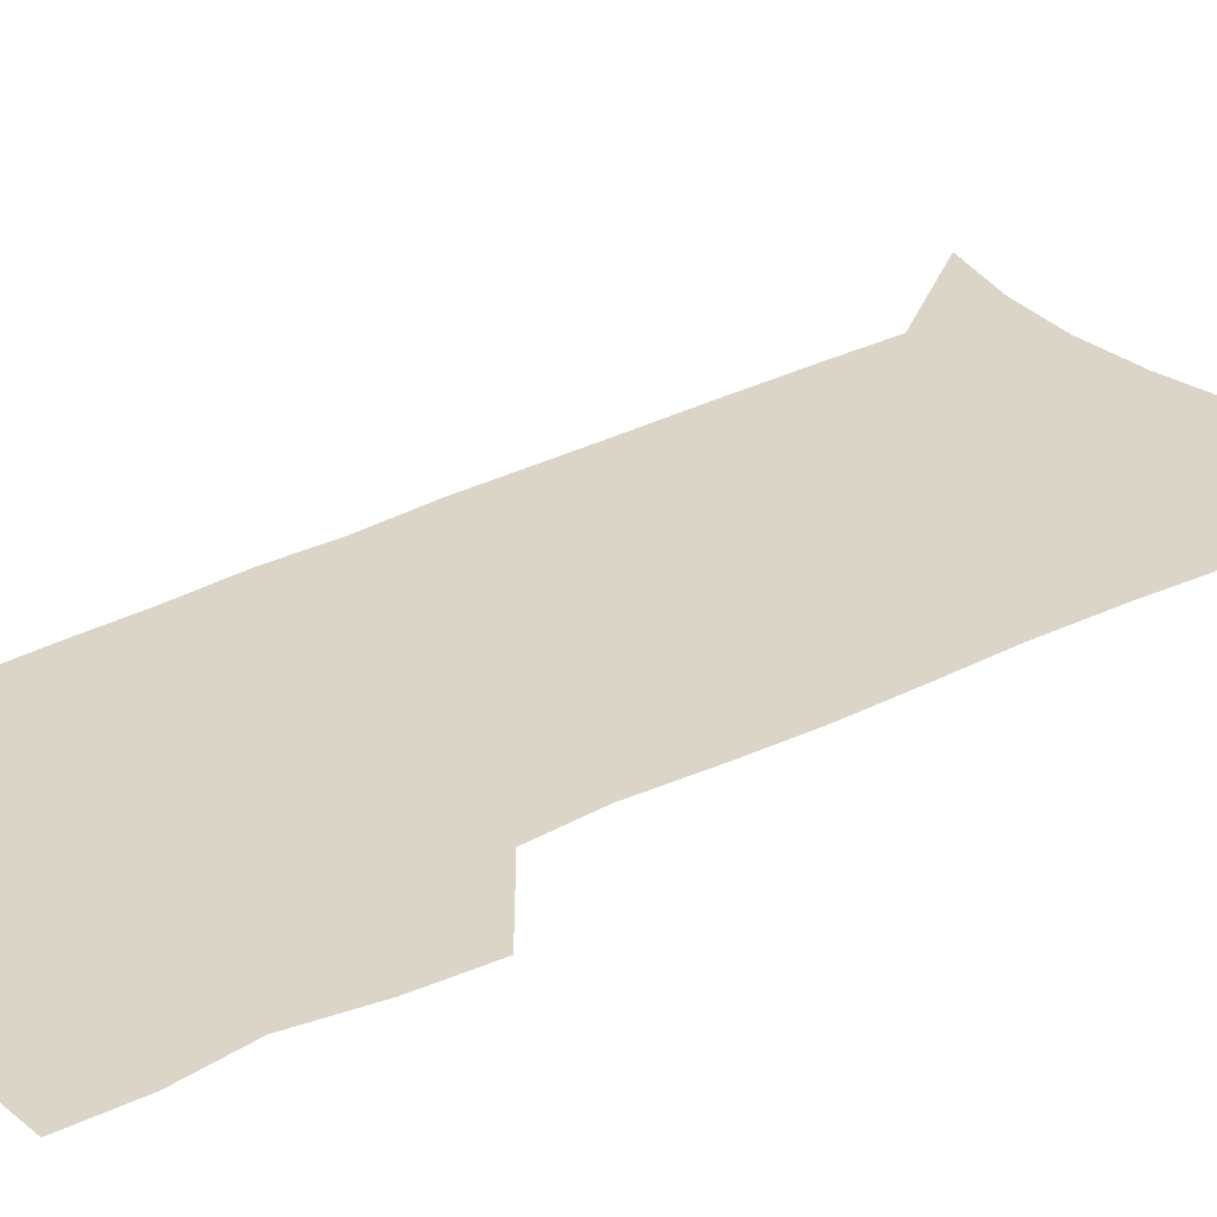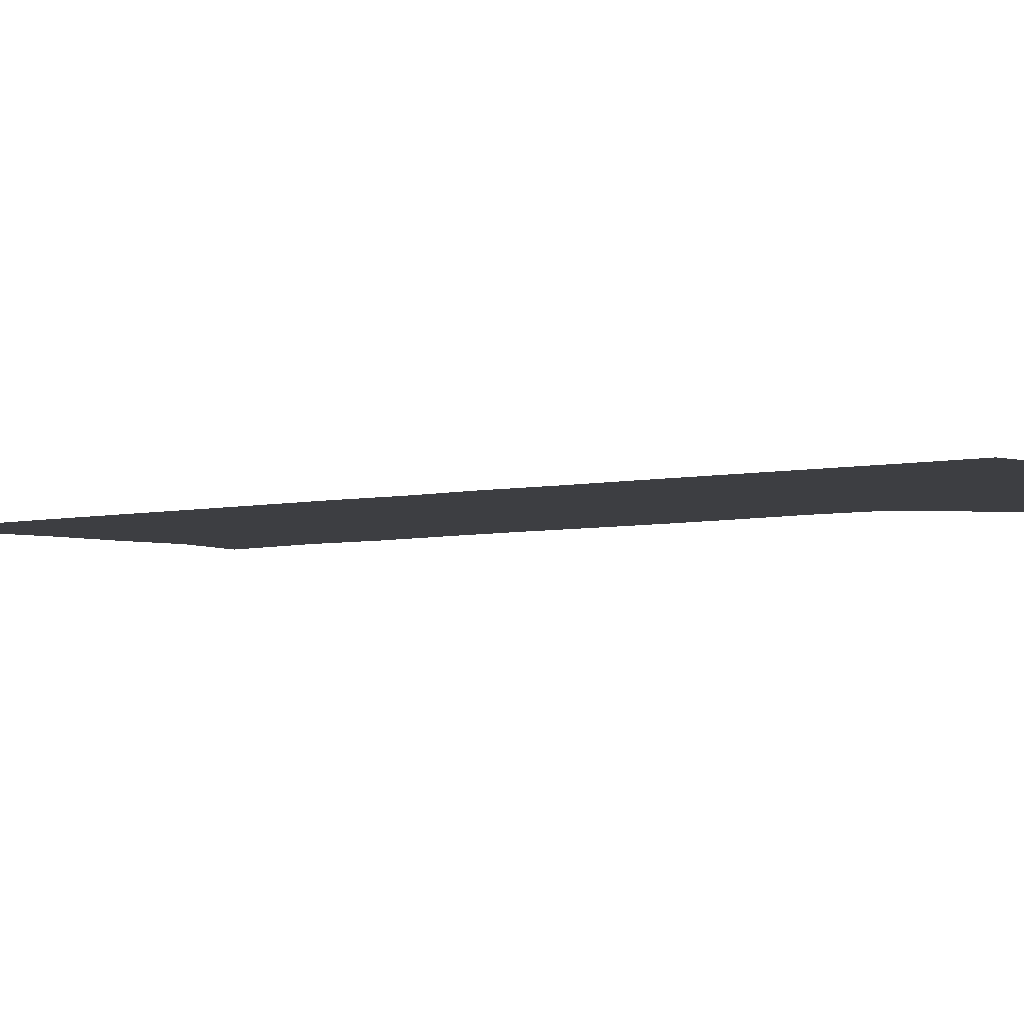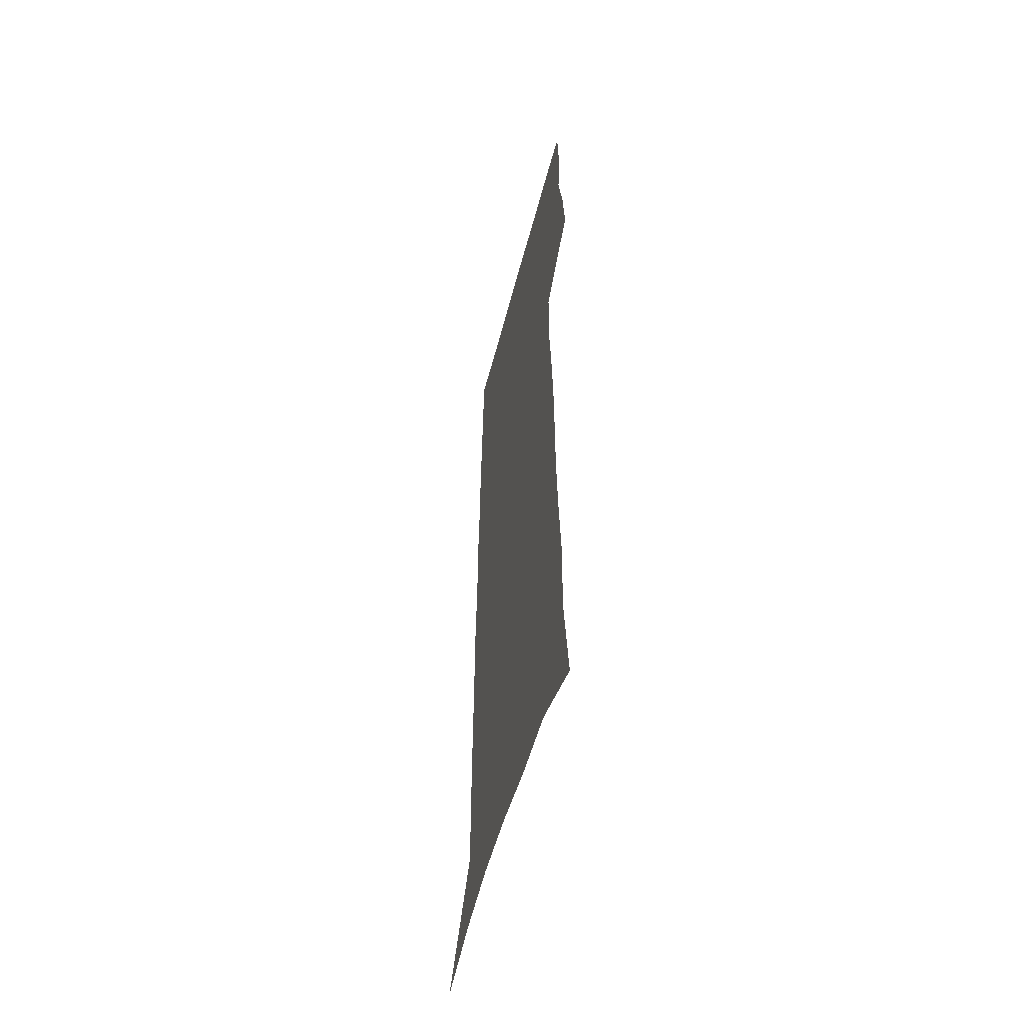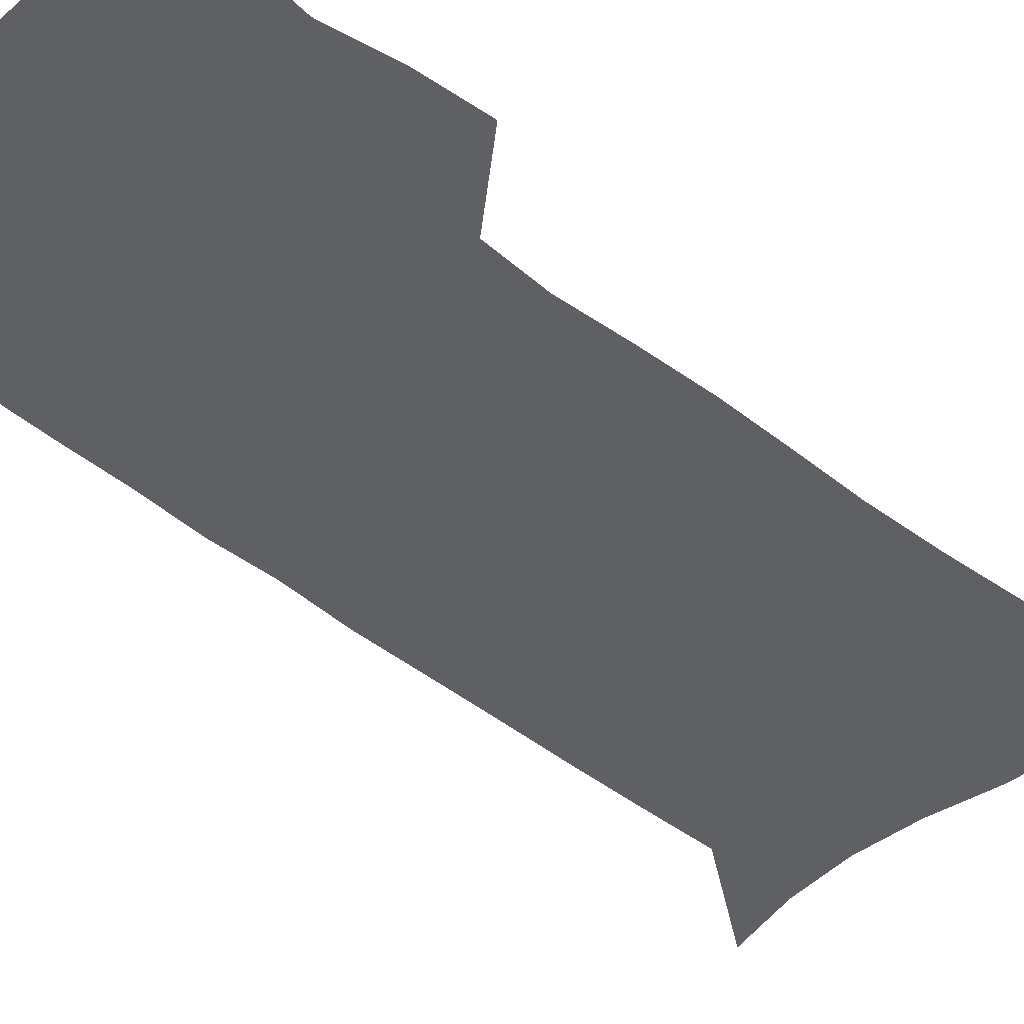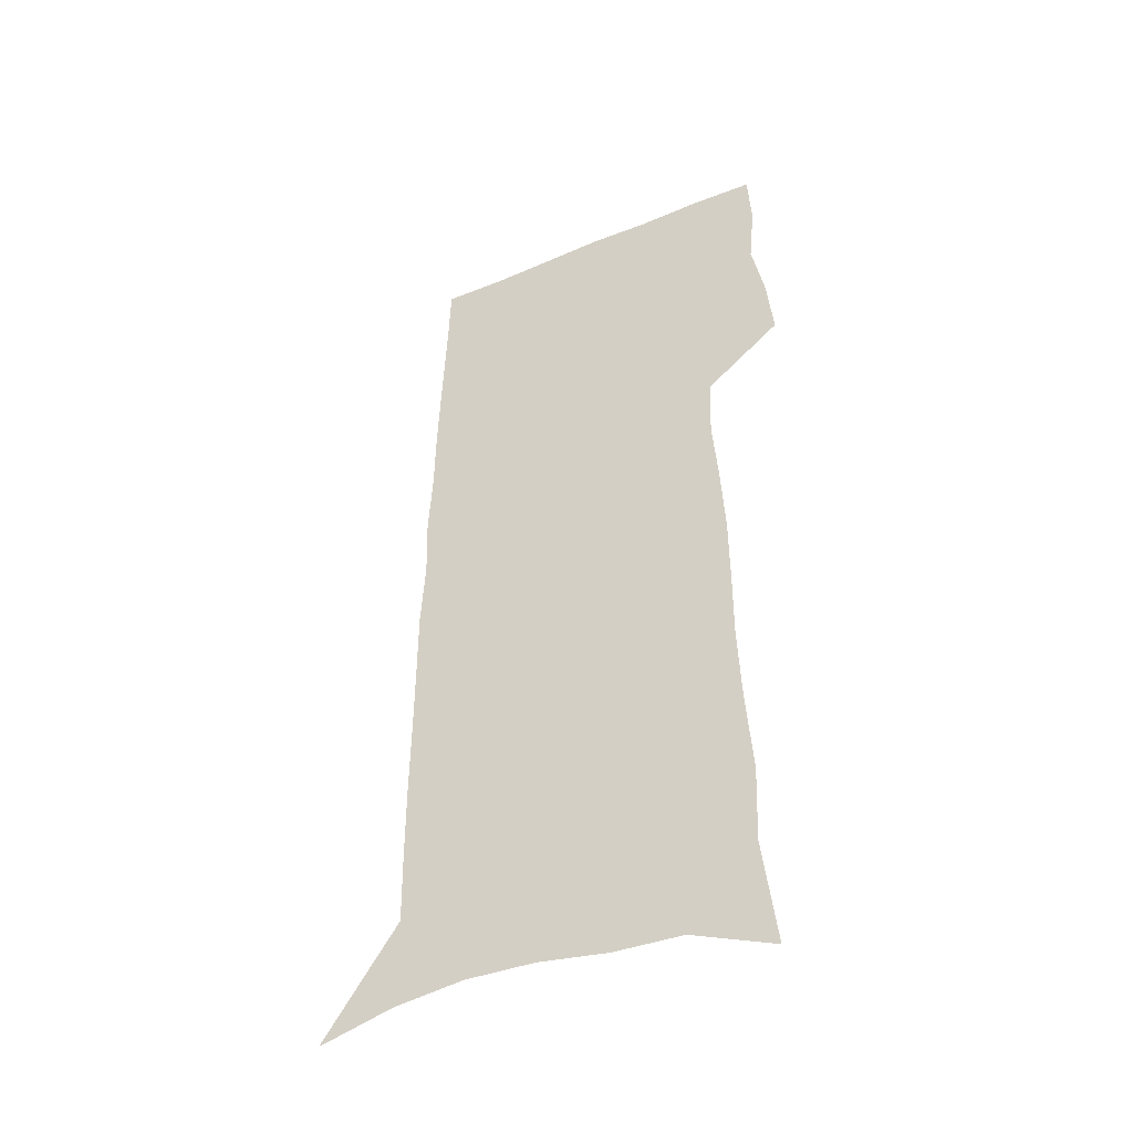
<metadata>
{"format":"obj","ext":"obj","renderer":"f3d","projection":"perspective","resolution":1024,"background":"white","views":[{"elev":29.6,"azim":-128.0,"up":"+Z"},{"elev":-3.6,"azim":134.3,"up":"+Z"},{"elev":-55.7,"azim":-104.5,"up":"+Y"},{"elev":-42.3,"azim":-134.3,"up":"+Z"},{"elev":-44.4,"azim":-153.9,"up":"+Y"}]}
</metadata>
<code>
v 482 447.1 0
v 484.7 475.1 0
v 490.2 503.7 0
v 487.5 531.4 0
v 488.9 557.8 0
v 503 120.9 0
v 508.6 167.9 0
v 507.4 201.2 0
v 510.1 237.6 0
v 511.6 271.1 0
v 511.5 302.2 0
v 511.8 332.7 0
v 513.5 363.5 0
v 516 394.1 0
v 514.8 421.8 0
v 518.6 450.3 0
v 516.9 476.8 0
v 519.5 503.7 0
v 519.5 530 0
v 516.2 559 0
v 538.5 135.8 0
v 541.2 177.7 0
v 543.7 215.3 0
v 544.2 247.8 0
v 543.9 278.5 0
v 544.3 309.3 0
v 544.6 339.1 0
v 544.8 368.2 0
v 545.4 396.8 0
v 546.8 425.1 0
v 547.8 451.9 0
v 547.5 477.9 0
v 547.6 503.6 0
v 547.9 528.7 0
v 544.3 558.5 0
v 568.5 137.2 0
v 571 182.6 0
v 573.5 222.7 0
v 573.1 251.9 0
v 573.1 282.8 0
v 573.2 312.8 0
v 573.2 342.3 0
v 573.6 371.3 0
v 574 399.3 0
v 574.2 426.3 0
v 574.6 453 0
v 574 478.5 0
v 573.9 504 0
v 573.4 529.5 0
v 571 559.7 0
v 598.9 141.9 0
v 599.9 187.9 0
v 600.5 220.9 0
v 600.6 251.5 0
v 600.6 284.2 0
v 600.5 313.4 0
v 600.5 344.8 0
v 600.4 372.6 0
v 600.5 399.6 0
v 600.4 426.5 0
v 600.1 453.4 0
v 599.9 479 0
v 599.5 504.5 0
v 599.1 529.4 0
v 597.9 558.7 0
v 628.7 143.1 0
v 628.6 183.3 0
v 628.3 219.4 0
v 628.3 251.3 0
v 628.1 282.7 0
v 628.2 312.5 0
v 627.5 343.3 0
v 627 372 0
v 627.2 399.2 0
v 627.1 426.3 0
v 626.3 453.4 0
v 625.9 479.4 0
v 625.5 505.3 0
v 624.8 531 0
v 624.7 557.9 0
v 658.6 139.7 0
v 658 178.8 0
v 658.4 212.6 0
v 658.5 245.3 0
v 658.1 277.4 0
v 657.9 308 0
v 657.9 338.1 0
v 656.2 368.9 0
v 656.9 396.7 0
v 655.3 425.3 0
v 654.9 452.7 0
v 654 479.6 0
v 653 506.2 0
v 651.9 532.5 0
v 651.3 558.6 0
v 690.3 131.3 0
v 691 571 0
v 691 601 0
f 15 16 1
f 1 16 2
f 16 17 2
f 2 17 3
f 17 18 3
f 3 18 4
f 18 19 4
f 4 19 5
f 19 20 5
f 6 21 7
f 21 22 7
f 7 22 8
f 22 23 8
f 8 23 9
f 23 24 9
f 9 24 10
f 24 25 10
f 10 25 11
f 25 26 11
f 11 26 12
f 26 27 12
f 12 27 13
f 27 28 13
f 13 28 14
f 28 29 14
f 14 29 15
f 29 30 15
f 15 30 16
f 30 31 16
f 16 31 17
f 31 32 17
f 17 32 18
f 32 33 18
f 18 33 19
f 33 34 19
f 19 34 20
f 34 35 20
f 21 36 22
f 36 37 22
f 22 37 23
f 37 38 23
f 23 38 24
f 38 39 24
f 24 39 25
f 39 40 25
f 25 40 26
f 40 41 26
f 26 41 27
f 41 42 27
f 27 42 28
f 42 43 28
f 28 43 29
f 43 44 29
f 29 44 30
f 44 45 30
f 30 45 31
f 45 46 31
f 31 46 32
f 46 47 32
f 32 47 33
f 47 48 33
f 33 48 34
f 48 49 34
f 34 49 35
f 49 50 35
f 36 51 37
f 51 52 37
f 37 52 38
f 52 53 38
f 38 53 39
f 53 54 39
f 39 54 40
f 54 55 40
f 40 55 41
f 55 56 41
f 41 56 42
f 56 57 42
f 42 57 43
f 57 58 43
f 43 58 44
f 58 59 44
f 44 59 45
f 59 60 45
f 45 60 46
f 60 61 46
f 46 61 47
f 61 62 47
f 47 62 48
f 62 63 48
f 48 63 49
f 63 64 49
f 49 64 50
f 64 65 50
f 51 66 52
f 66 67 52
f 52 67 53
f 67 68 53
f 53 68 54
f 68 69 54
f 54 69 55
f 69 70 55
f 55 70 56
f 70 71 56
f 56 71 57
f 71 72 57
f 57 72 58
f 72 73 58
f 58 73 59
f 73 74 59
f 59 74 60
f 74 75 60
f 60 75 61
f 75 76 61
f 61 76 62
f 76 77 62
f 62 77 63
f 77 78 63
f 63 78 64
f 78 79 64
f 64 79 65
f 79 80 65
f 66 81 67
f 81 82 67
f 67 82 68
f 82 83 68
f 68 83 69
f 83 84 69
f 69 84 70
f 84 85 70
f 70 85 71
f 85 86 71
f 71 86 72
f 86 87 72
f 72 87 73
f 87 88 73
f 73 88 74
f 88 89 74
f 74 89 75
f 89 90 75
f 75 90 76
f 90 91 76
f 76 91 77
f 91 92 77
f 77 92 78
f 92 93 78
f 78 93 79
f 93 94 79
f 79 94 80
f 94 95 80
f 81 96 82

</code>
